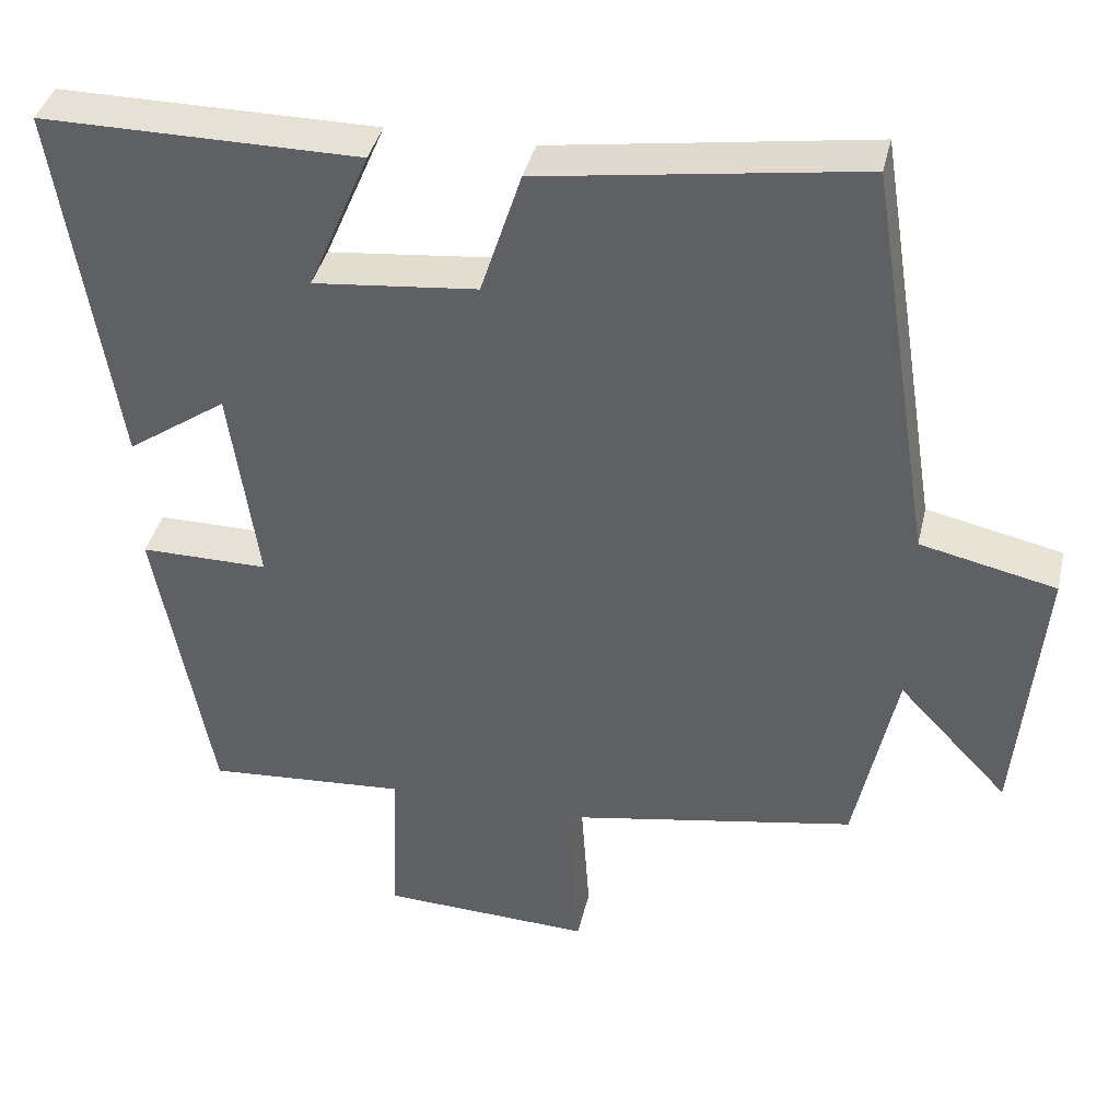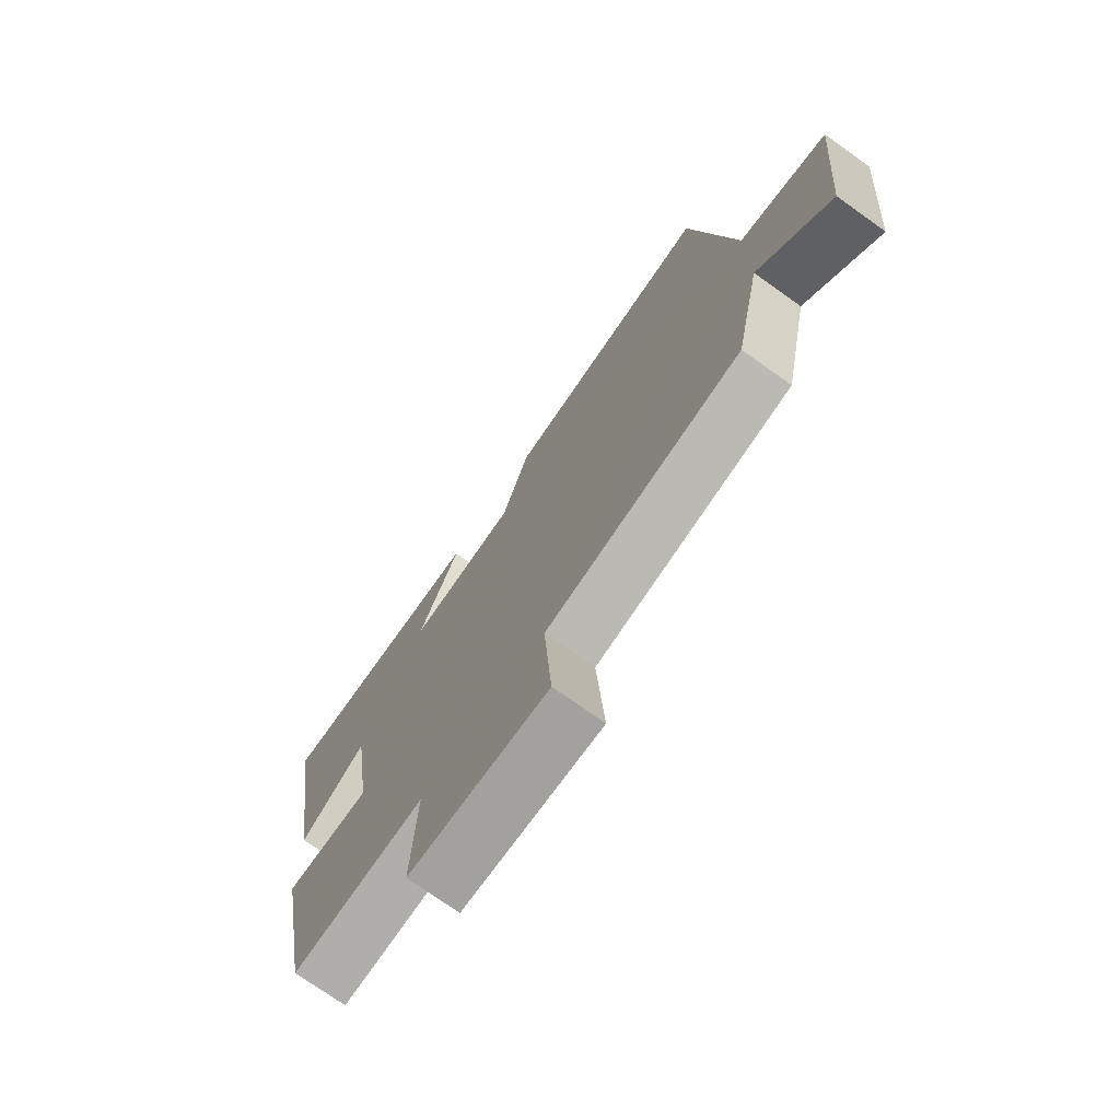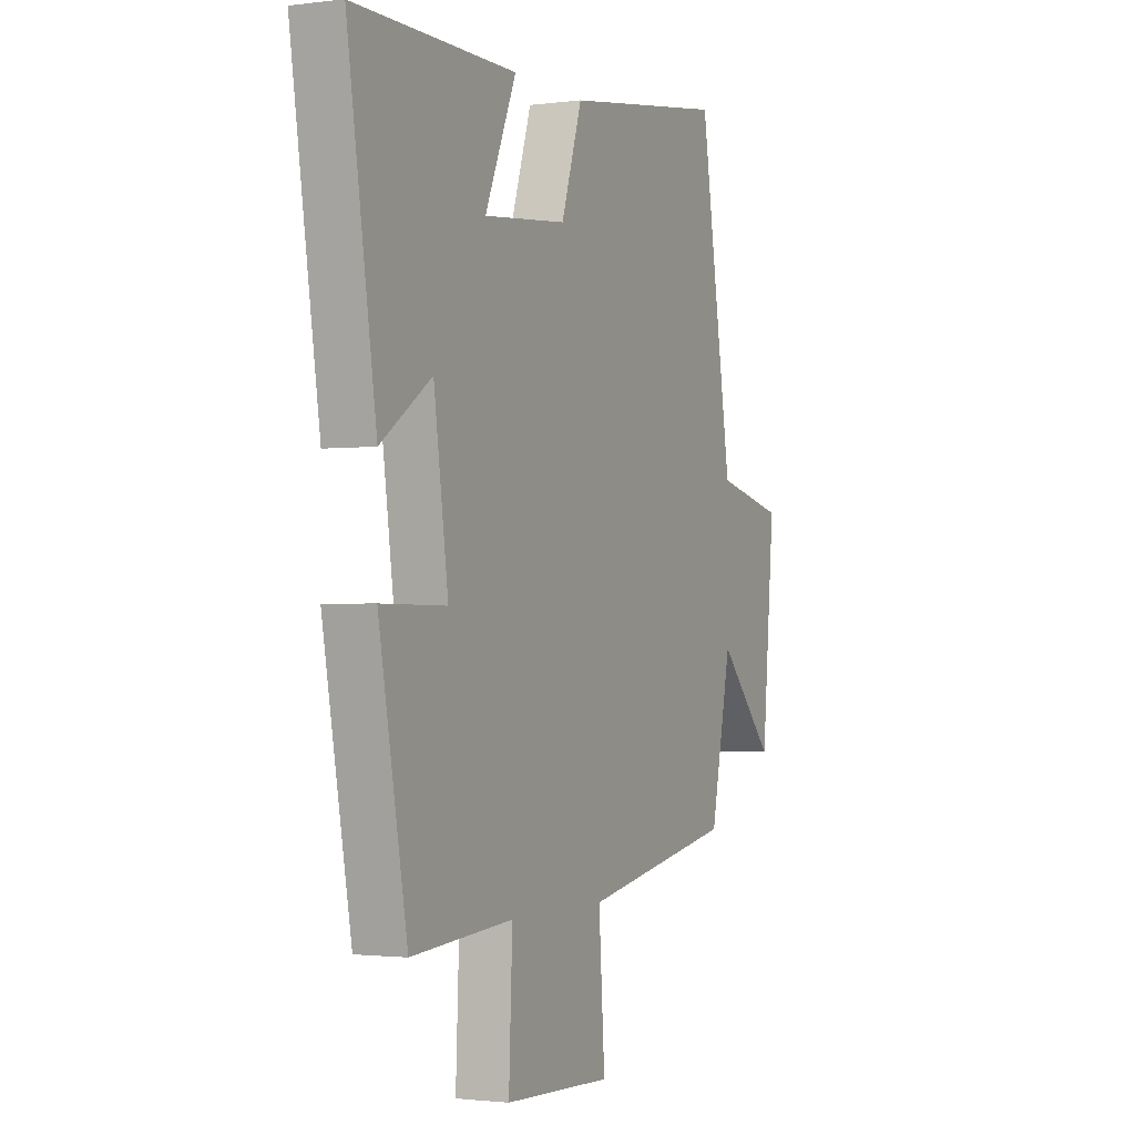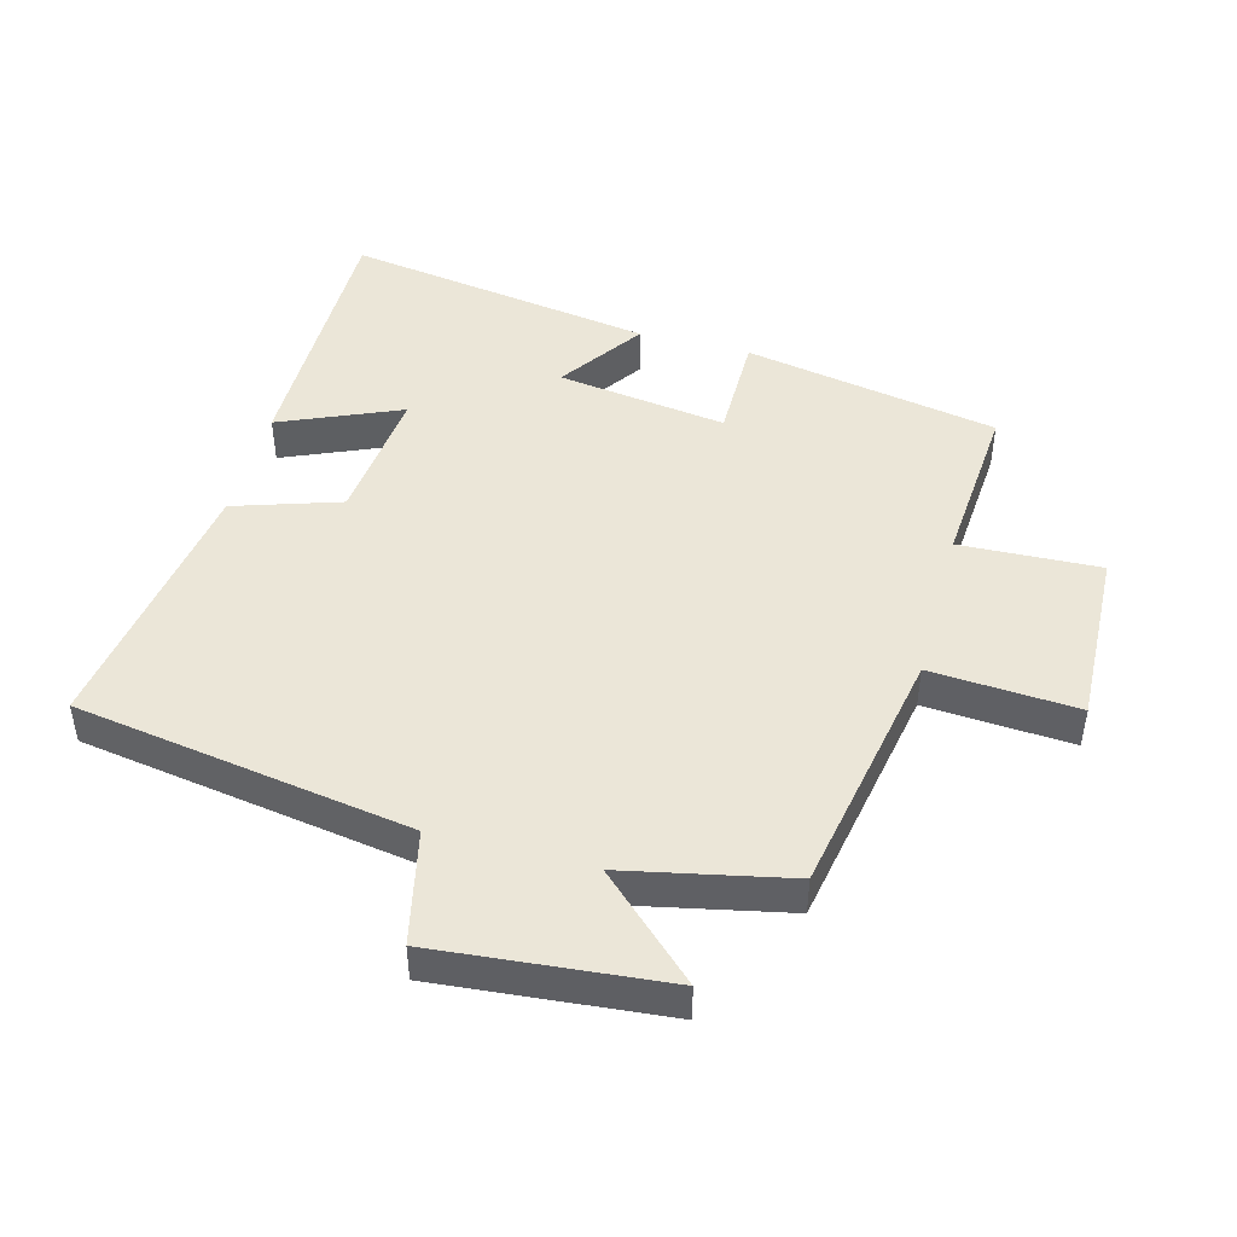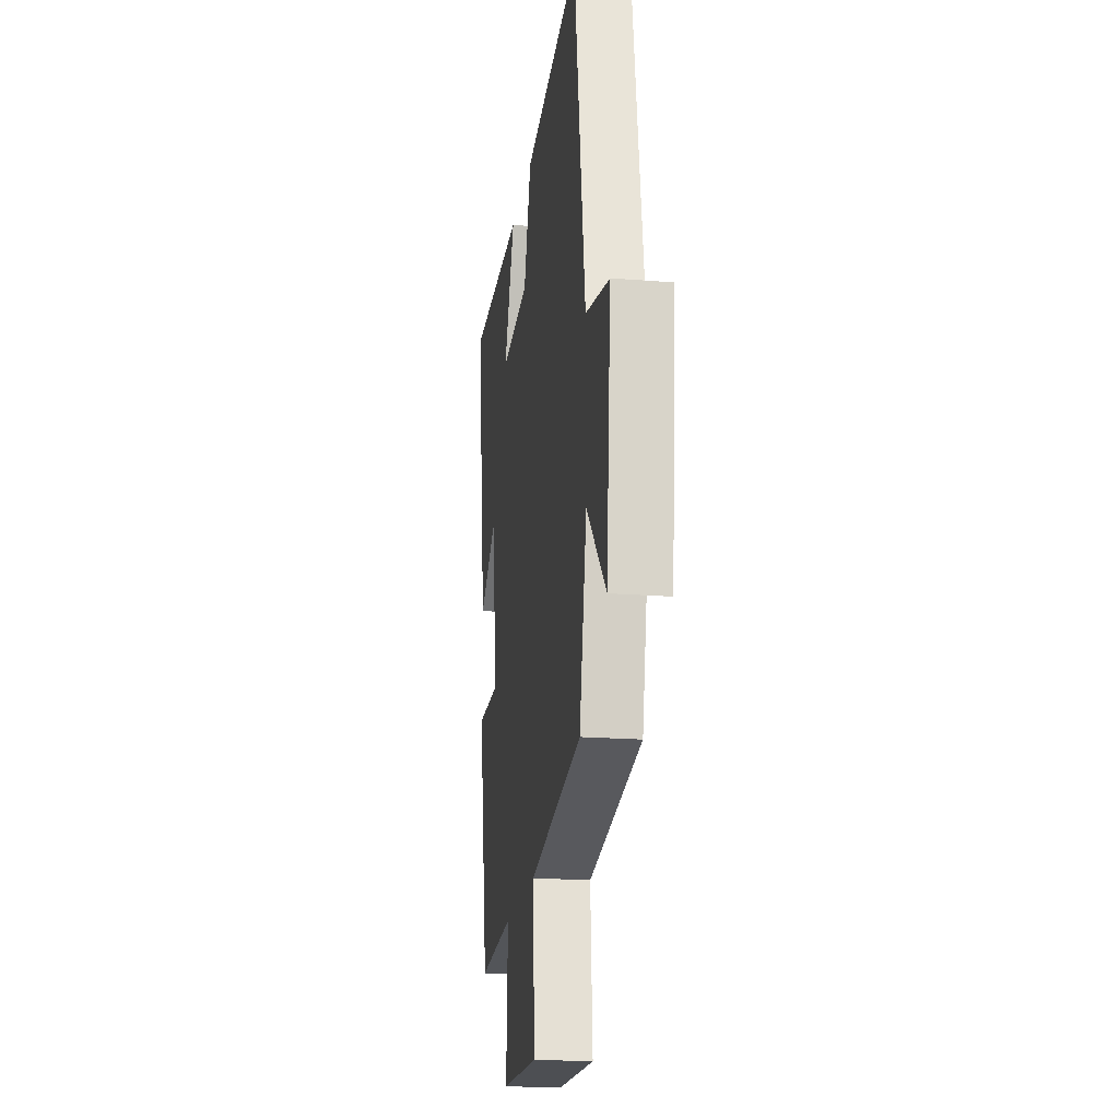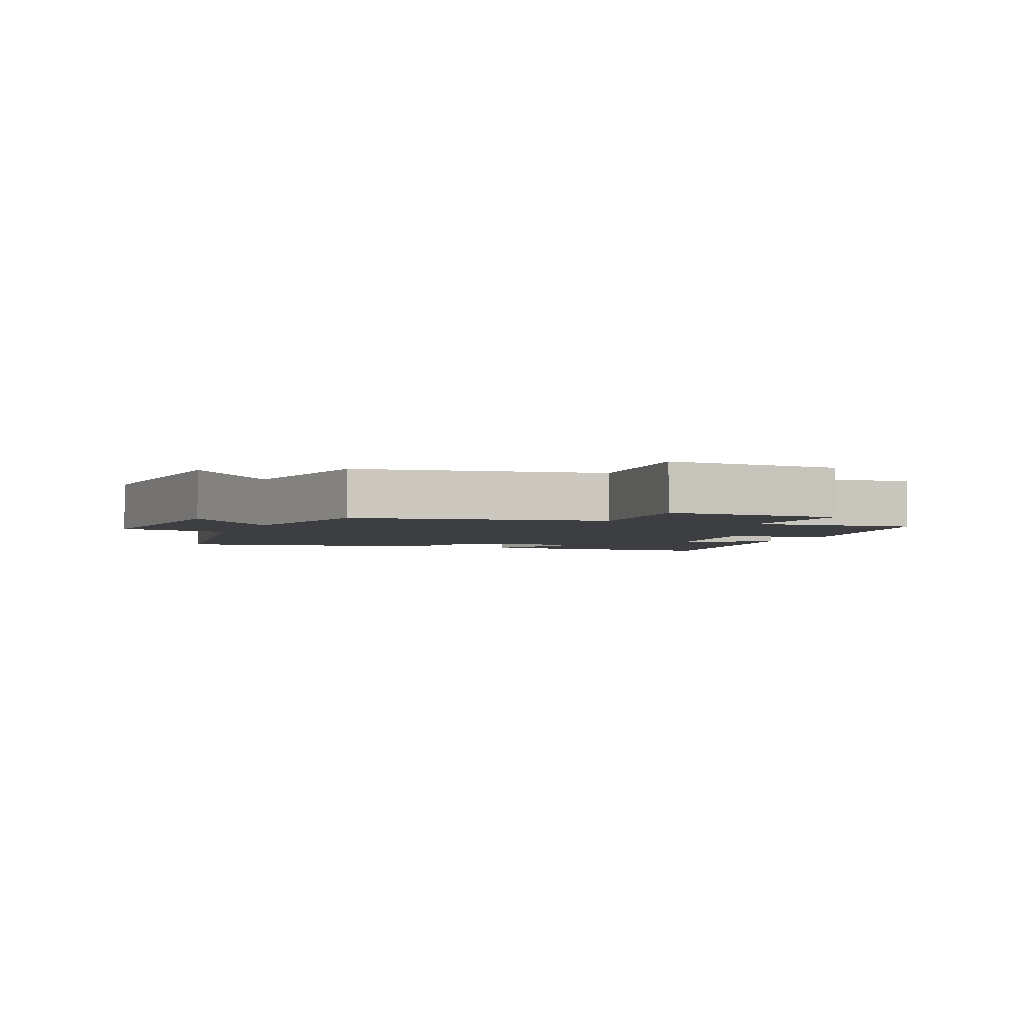
<metadata>
{"format":"obj","ext":"obj","renderer":"f3d","projection":"perspective","resolution":1024,"background":"white","views":[{"elev":39.2,"azim":12.9,"up":"+Z"},{"elev":-73.9,"azim":54.6,"up":"+Z"},{"elev":-1.8,"azim":-64.7,"up":"+Z"},{"elev":46.3,"azim":105.0,"up":"+Y"},{"elev":-19.8,"azim":81.8,"up":"+Z"},{"elev":-3.2,"azim":157.6,"up":"+Y"}]}
</metadata>
<code>
v 0.448 0.07 -0.43
v 0.069 0.07 -0.5
v 0.084 0.07 -0.722
v -0.184 0.07 -0.712
v -0.175 0.07 -0.5
v -0.429 0.07 -0.519
v -0.5 0.07 -0.135
v -0.337 0.07 -0.135
v -0.373 0.07 0.121
v -0.5 0.07 0.033
v -0.572 0.07 0.5
v -0.168 0.07 0.5
v -0.246 0.07 0.318
v -0.038 0.07 0.34
v 0.014 0.07 0.5
v 0.419 0.07 0.561
v 0.5 0.07 0.054
v 0.672 0.07 0.016
v 0.64 0.07 -0.33
v 0.5 0.07 -0.182
v 0.448 0 -0.43
v 0.069 0 -0.5
v 0.084 0 -0.722
v -0.184 0 -0.712
v -0.175 0 -0.5
v -0.429 0 -0.519
v -0.5 0 -0.135
v -0.337 0 -0.135
v -0.373 0 0.121
v -0.5 0 0.033
v -0.572 0 0.5
v -0.168 0 0.5
v -0.246 0 0.318
v -0.038 0 0.34
v 0.014 0 0.5
v 0.419 0 0.561
v 0.5 0 0.054
v 0.672 0 0.016
v 0.64 0 -0.33
v 0.5 0 -0.182
f 17 18 19 20
f 17 20 1 2
f 14 15 16 17
f 13 14 17 2
f 10 11 12 13
f 9 10 13
f 8 9 13 2
f 5 6 7 8
f 5 8 2 3
f 3 4 5
f 40 39 38 37
f 22 21 40 37
f 37 36 35 34
f 22 37 34 33
f 33 32 31 30
f 33 30 29
f 22 33 29 28
f 28 27 26 25
f 23 22 28 25
f 25 24 23
f 1 21 22 2
f 2 22 23 3
f 3 23 24 4
f 4 24 25 5
f 5 25 26 6
f 6 26 27 7
f 7 27 28 8
f 8 28 29 9
f 9 29 30 10
f 10 30 31 11
f 11 31 32 12
f 12 32 33 13
f 13 33 34 14
f 14 34 35 15
f 15 35 36 16
f 16 36 37 17
f 17 37 38 18
f 18 38 39 19
f 19 39 40 20
f 20 40 21 1

</code>
